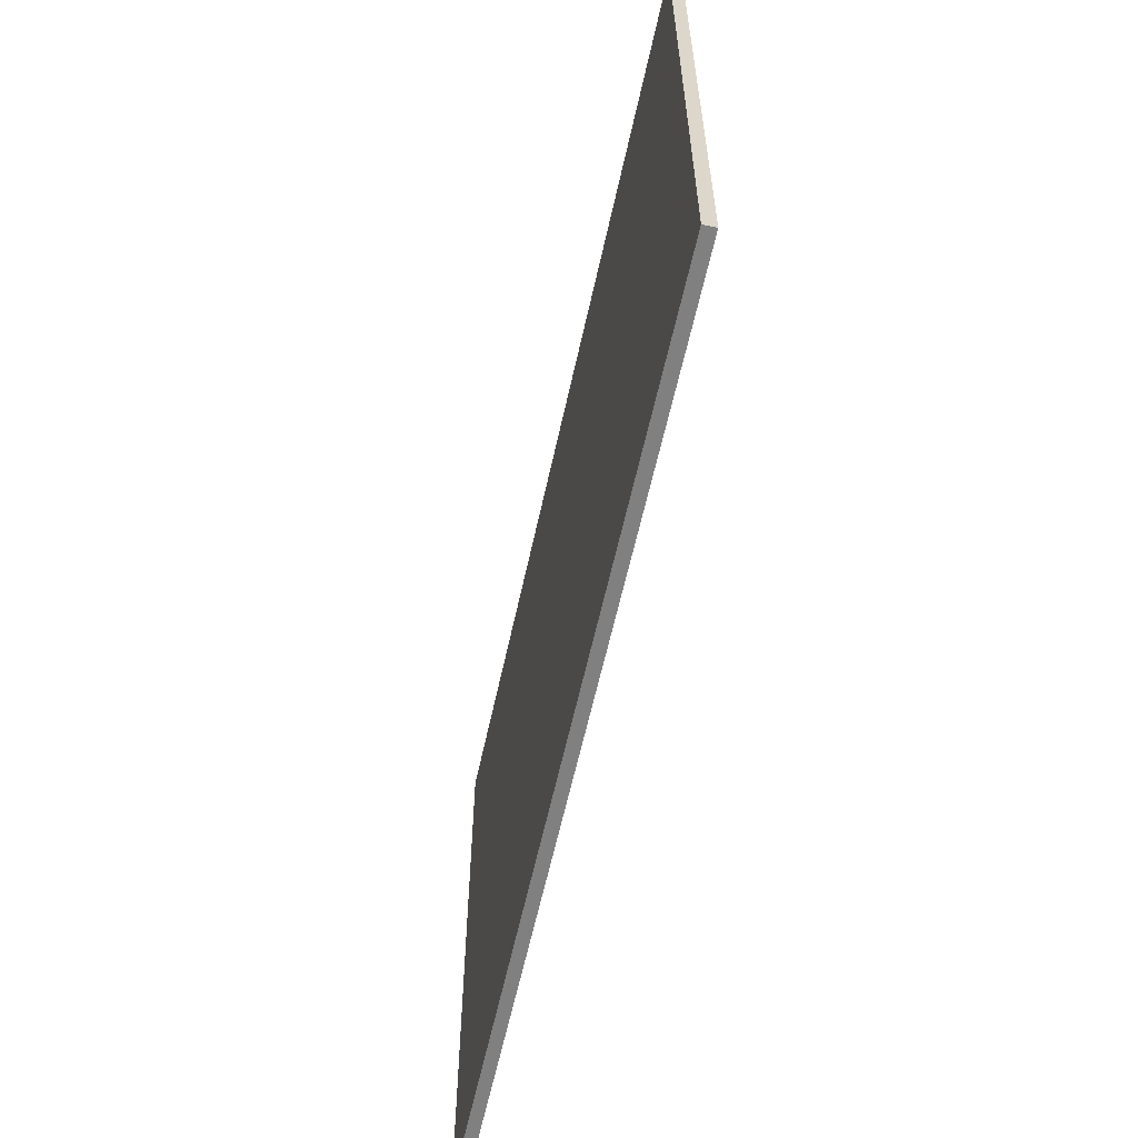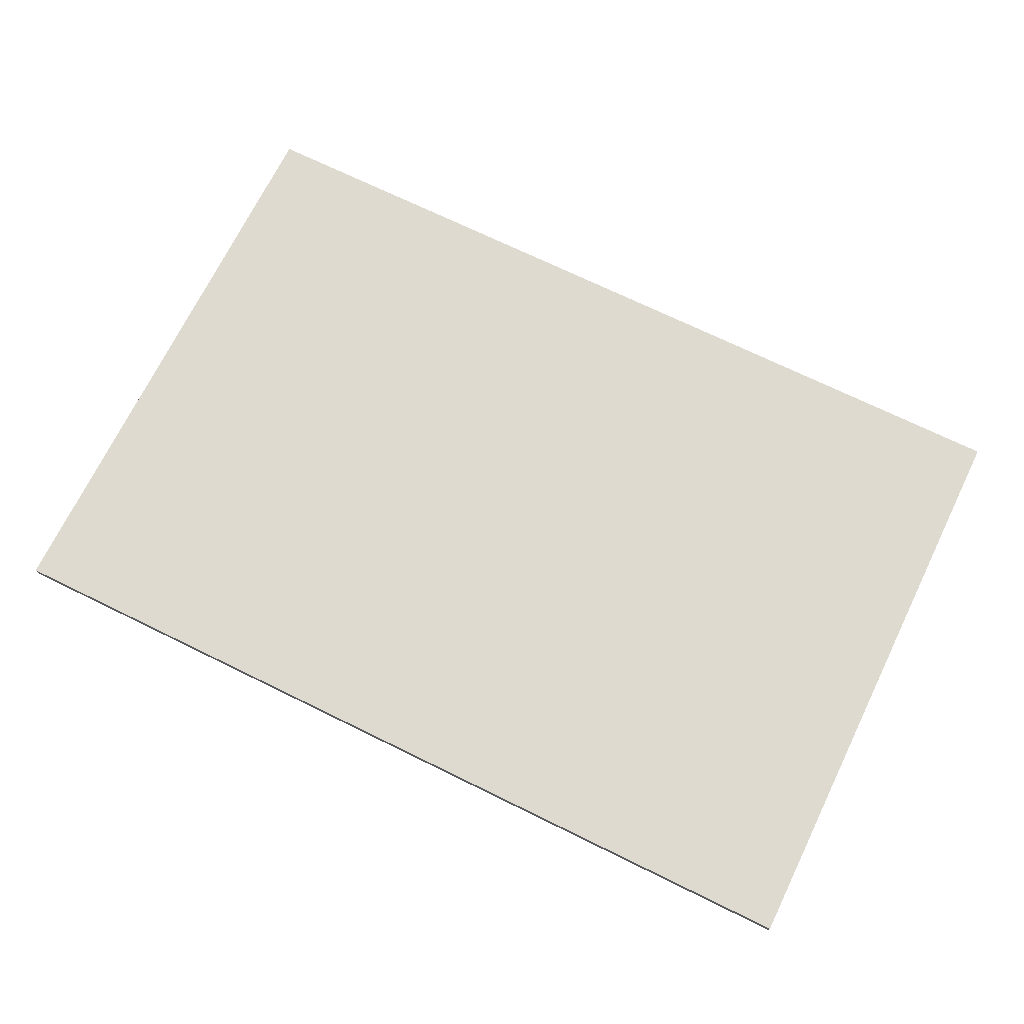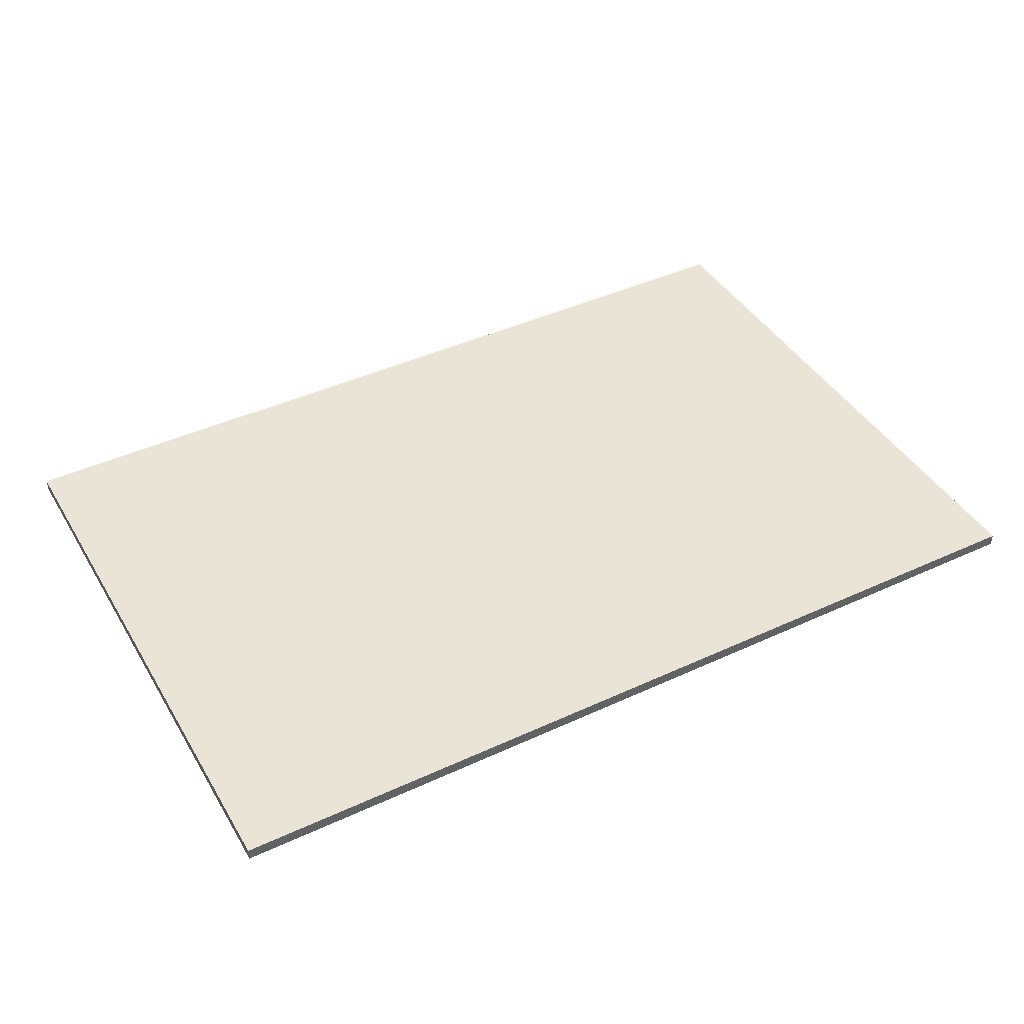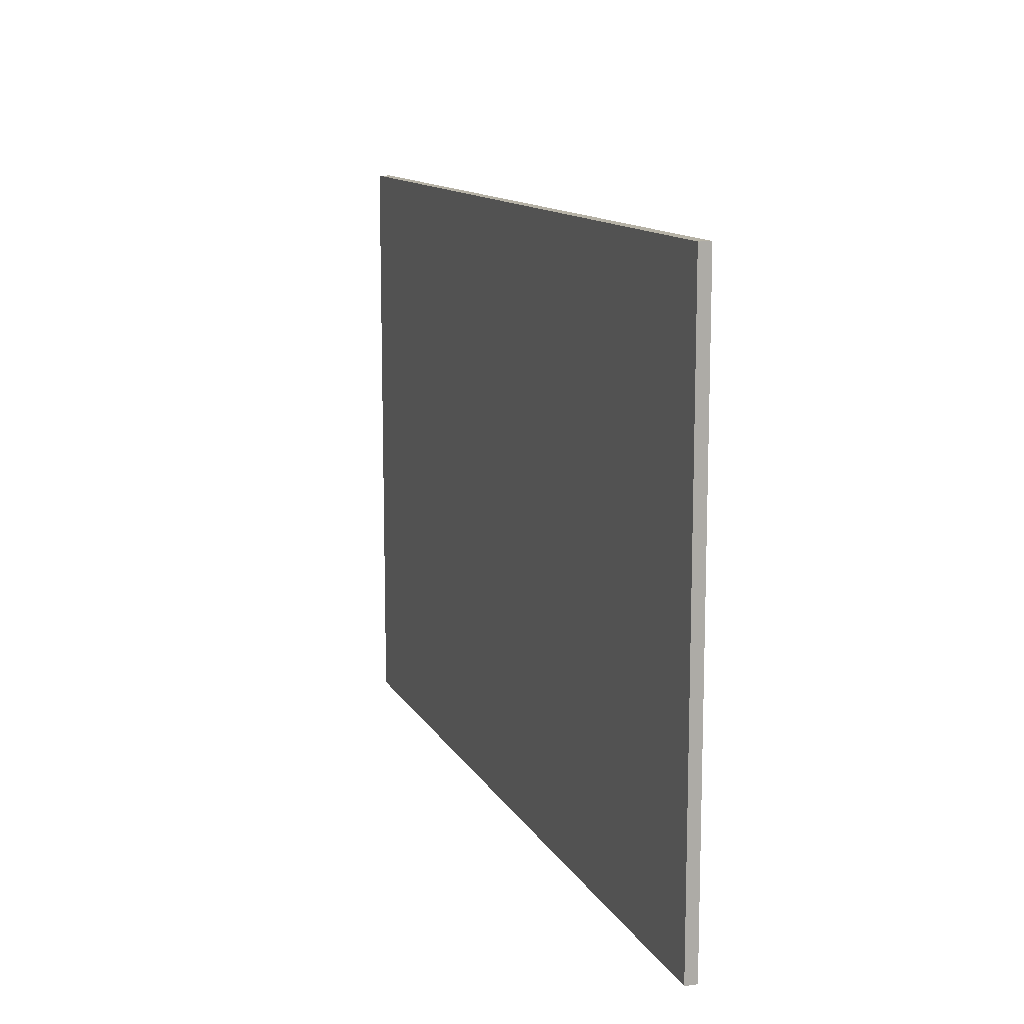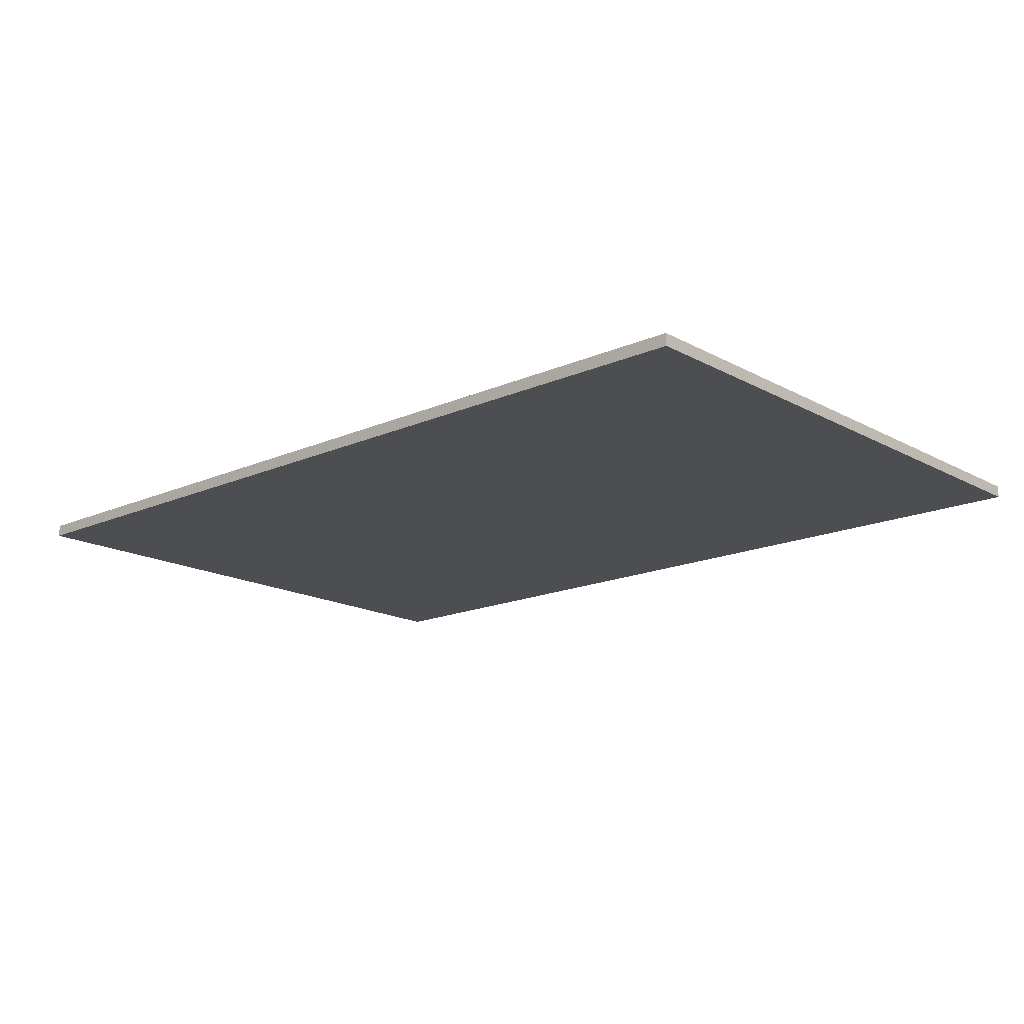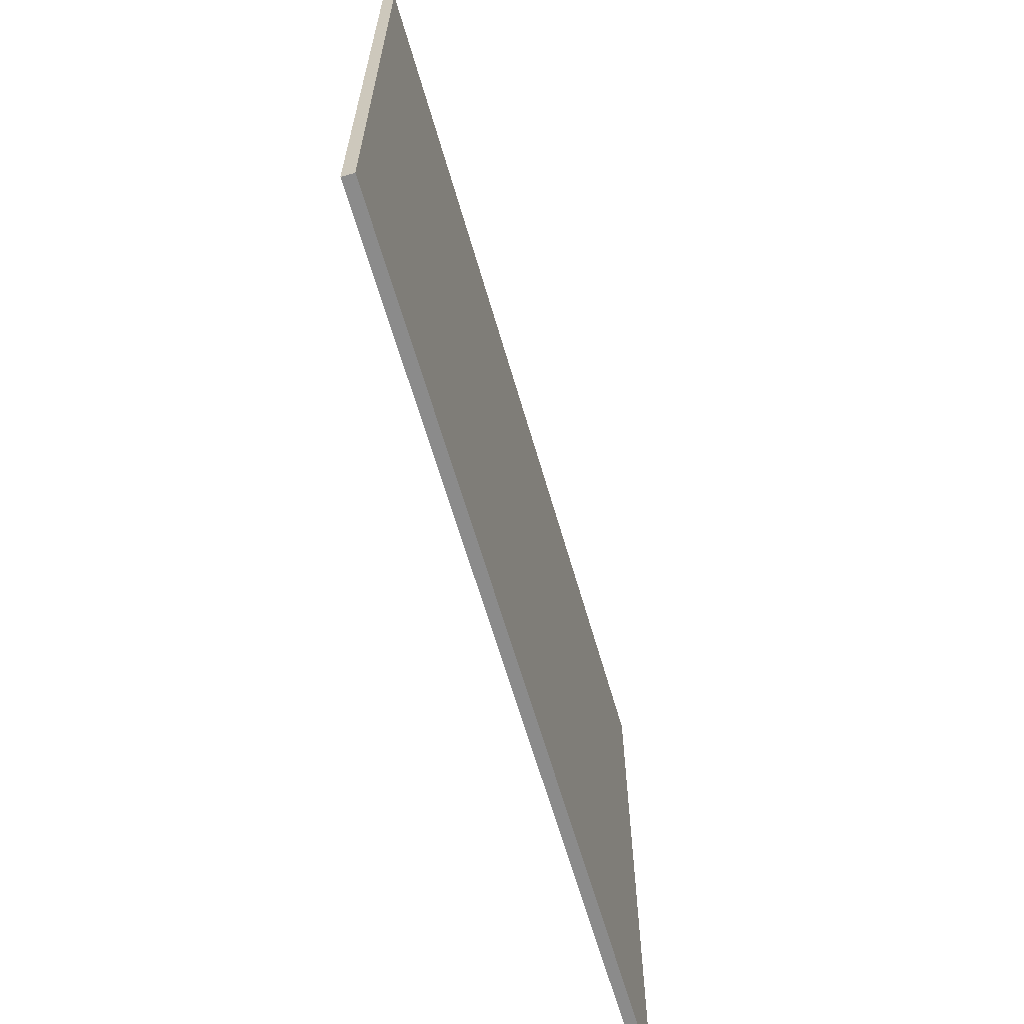
<metadata>
{"format":"obj","ext":"obj","renderer":"f3d","projection":"perspective","resolution":1024,"background":"white","views":[{"elev":-60.1,"azim":77.8,"up":"+Y"},{"elev":70.9,"azim":-153.9,"up":"+Z"},{"elev":42.7,"azim":151.2,"up":"+Z"},{"elev":12.2,"azim":71.2,"up":"+Y"},{"elev":-16.6,"azim":-138.0,"up":"+Z"},{"elev":-63.9,"azim":-73.9,"up":"+Y"}]}
</metadata>
<code>
v -0.75 -0.5 -0.01
v 0.75 -0.5 -0.01
v 0.75 -0.5 0.01
v -0.75 -0.5 0.01
v -0.75 0.5 -0.01
v 0.75 0.5 -0.01
v 0.75 0.5 0.01
v -0.75 0.5 0.01
v -0.27 0.5 -0.01
v -0.27 -0.5 -0.01
v -0.27 0.5 0.01
v -0.27 -0.5 0.01
v 0.23 0.5 -0.01
v 0.23 -0.5 0.01
v 0.23 -0.5 -0.01
v 0.23 0.5 0.01
v -0.23 0.5 -0.01
v -0.23 -0.5 0.01
v -0.23 -0.5 -0.01
v -0.23 0.5 0.01
v 0.27 0.5 -0.01
v 0.27 -0.5 0.01
v 0.27 -0.5 -0.01
v 0.27 0.5 0.01
f 21 6 2 23
f 6 7 3 2
f 11 8 4 12
f 8 5 1 4
f 23 2 3 22
f 24 7 6 21
f 5 9 10 1
f 20 11 12 18
f 1 10 12 4
f 8 11 9 5
f 17 13 15 19
f 19 15 14 18
f 20 16 13 17
f 24 16 14 22
f 16 20 18 14
f 9 17 19 10
f 10 19 18 12
f 11 20 17 9
f 13 21 23 15
f 15 23 22 14
f 16 24 21 13
f 7 24 22 3

</code>
